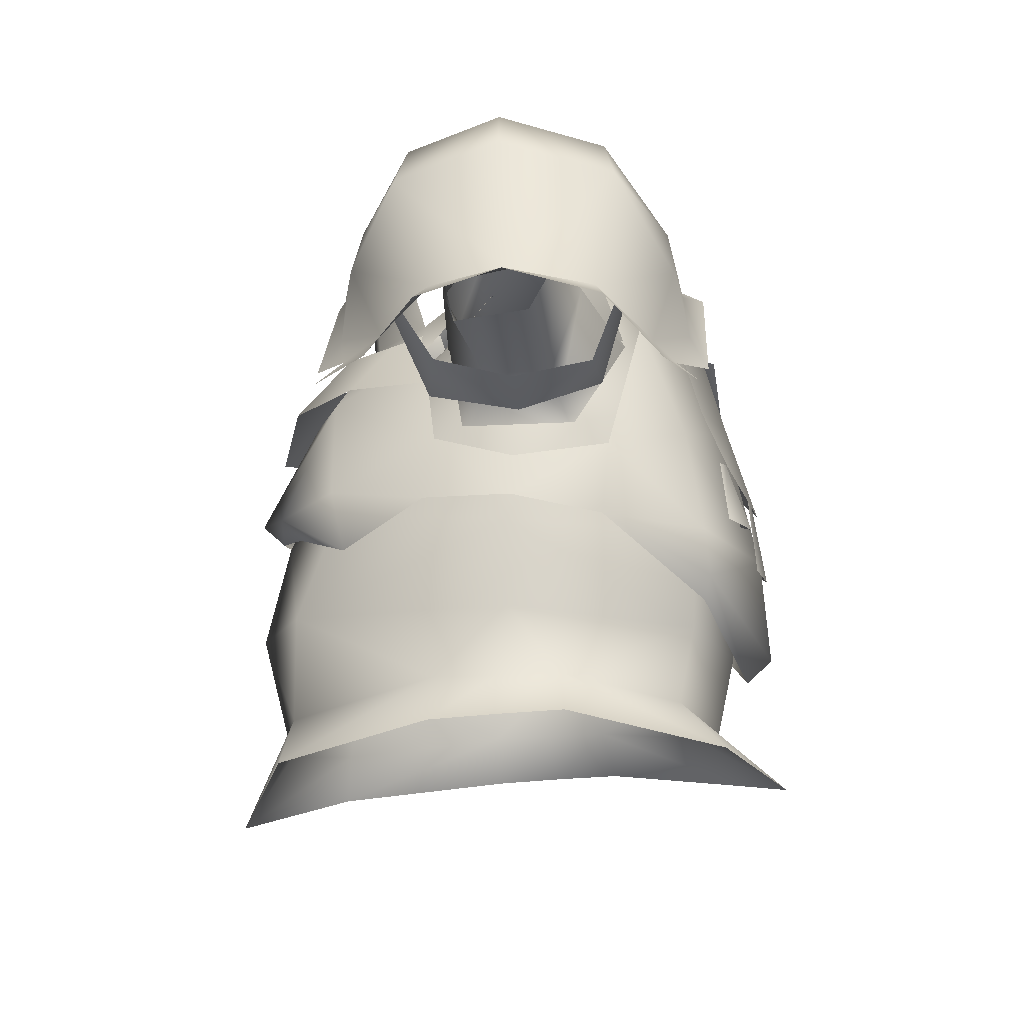
<metadata>
{"format":"obj","ext":"obj","renderer":"f3d","projection":"perspective","resolution":1024,"background":"white","views":[{"elev":-14.0,"azim":98.0,"up":"+Y"}]}
</metadata>
<code>
g mesh00
v 17.7 47.8 -6.699
v 22 50.6 -4.9
v 22.9 43.25 -9.437
v 20.8 26.95 1.562
v 13.8 34.55 6.563
v 19.7 22.65 3.762
v 19.7 22.65 -8.037
v 20.8 26.95 1.562
v 20.6 26.85 -6.437
v 24.8 28.65 -6.038
v 16.1 44.9 2.299
v 24.8 28.65 0.9623
v 35.12 31.85 -5.109
v 22.9 43.25 -9.437
v 14.3 33.35 -13.24
v 9.699 40.95 -6.837
v 16.1 44.9 2.299
v 10.1 39.55 2.062
v 13.8 34.55 6.563
v 24.8 28.65 -6.038
v 20.6 26.85 -6.437
v 29.1 35.85 -9.737
v 14.3 33.35 -13.24
v 28.7 40.65 -6.073
v 27 43.55 -2.693
v 22.4 48 1.799
v 20.1 39.6 6.199
v 29.1 35.85 4.462
v 24.8 28.65 0.9623
v 35.51 30.83 2.406
f 1 2 3
f 4 5 6
f 6 7 8
f 8 7 9
f 8 9 10
f 2 1 11
f 5 4 12
f 12 4 10
f 12 10 13
f 14 15 1
f 1 15 16
f 1 16 17
f 17 16 18
f 17 18 19
f 20 21 22
f 22 21 23
f 22 23 24
f 24 23 3
f 24 3 25
f 25 3 2
f 25 2 26
f 26 2 11
f 26 11 27
f 27 11 19
f 27 19 28
f 28 19 29
f 28 29 30
f 30 29 13
v 13.7 44.79 -7.138
v 14.68 36.31 -14.58
v 10.26 37.11 -16.84
v 16.2 33.73 -13.04
v 7.899 43.45 -9.137
v 12.5 42.55 -6.837
v 10.6 42.45 0.06165
v 12.5 41.45 2.062
v 7.645 40.42 5.682
v 14.8 35.05 6.362
v 11.3 44.05 -7.037
v 13.7 44.79 -7.138
v 11.2 42.85 1.662
v 13.6 43.79 1.562
v 10.9 38.83 9.762
v 14.8 34.55 9.162
f 31 32 33
f 34 35 36
f 36 35 37
f 36 37 38
f 38 37 39
f 38 39 40
f 33 41 42
f 42 41 43
f 42 43 44
f 44 43 45
f 44 45 46
v -24.8 28.65 0.9623
v -20.8 26.95 1.562
v -13.8 34.55 6.563
v -20.6 26.85 -6.437
v -19.7 22.65 -8.037
v -20.8 26.95 1.562
v -19.7 22.65 3.762
v -13.8 34.55 6.563
v -24.8 28.65 -6.038
v -14.3 33.35 -13.24
v -19.7 22.65 -8.037
v -35.12 31.85 -5.109
v -24.8 28.65 -6.038
v -24.8 28.65 0.9623
v -13.8 34.55 6.563
v -10.1 39.55 2.062
v -16.1 44.9 2.299
v -9.699 40.95 -6.837
v -17.7 47.8 -6.699
v -14.3 33.35 -13.24
v -22.9 43.25 -9.437
v -29.1 35.85 4.462
v -22.4 48 1.799
v -28.7 40.65 1.306
v -27 43.55 -2.693
v -33.3 41.75 -2.093
v -28.7 40.65 -6.073
v -29.1 35.85 -9.737
v -35.12 31.85 -5.109
v -35.21 36.49 -7.77
v -24.8 28.65 -6.038
v -29.1 35.85 -9.737
v -14.3 33.35 -13.24
v -28.7 40.65 -6.073
v -22.9 43.25 -9.437
v -27 43.55 -2.693
v -22 50.6 -4.9
v -22.4 48 1.799
v -16.1 44.9 2.299
v -20.1 39.55 6.162
v -29.1 35.85 4.462
v -35.51 30.83 2.406
v -35.12 31.85 -5.109
f 47 48 49
f 50 51 52
f 52 51 53
f 52 53 54
f 55 56 47
f 47 56 57
f 47 57 48
f 58 59 60
f 61 62 63
f 63 62 64
f 63 64 65
f 65 64 66
f 65 66 67
f 68 69 70
f 70 69 71
f 70 71 72
f 72 71 73
f 72 73 74
f 75 76 77
f 77 76 78
f 77 78 79
f 79 78 80
f 79 80 81
f 81 80 82
f 81 82 83
f 83 82 84
f 83 84 85
f 85 84 86
f 85 86 49
f 49 86 87
f 49 87 60
f 60 87 88
f 60 88 89
v -13.6 43.79 1.562
v -14.8 34.55 9.162
v -10.9 38.83 9.762
v -14.8 35.05 6.362
v -7.645 40.42 5.682
v -12.5 41.45 2.062
v -10.6 42.45 0.06165
v -12.5 42.55 -6.837
v -7.899 43.45 -9.137
v -16.2 33.73 -13.04
v -11.2 42.85 1.662
v -13.6 43.79 1.562
v -11.3 44.05 -7.037
v -13.7 44.79 -7.138
v -10.26 37.11 -16.84
v -14.68 36.31 -14.58
f 90 91 92
f 93 94 95
f 95 94 96
f 95 96 97
f 97 96 98
f 97 98 99
f 92 100 101
f 101 100 102
f 101 102 103
f 103 102 104
f 103 104 105
v 4.1 40.95 1.262
v 4.199 43.55 0.7619
v 0 41.85 3.863
v 0 41.85 3.863
v 0 39.35 4.662
v 4.1 40.95 1.262
v 6.6 42.55 -2.437
v 5.97 45.45 -2.437
v 4.199 43.55 0.7619
v -6.582 44.85 -7.638
v -9.1 40.85 -9.938
v -9.699 40.95 -6.837
v 4.199 43.55 0.7619
v 6.6 42.55 -2.437
v -9.699 40.95 -6.837
v -6.6 42.55 -2.437
v -6.582 44.85 -7.638
v -5.965 47.45 -6.337
v 0 47.85 -9.037
v 0 39.35 4.662
v -4.1 40.95 1.262
v -4.199 43.55 0.7619
v -6.6 42.55 -2.437
v -5.97 45.45 -2.437
v -5.965 47.45 -6.337
v 5.97 45.45 -2.437
v 5.965 47.45 -6.337
v 6.582 44.85 -7.638
v 0 47.85 -9.037
v 0 45.35 -9.938
v -6.582 44.85 -7.638
v 0 41.05 -14.54
v -9.1 40.85 -9.938
f 106 107 108
f 109 110 111
f 112 113 114
f 115 116 117
f 118 111 119
f 120 121 122
f 122 121 123
f 122 123 124
f 125 108 126
f 126 108 127
f 126 127 128
f 128 127 129
f 128 129 130
f 131 119 132
f 132 119 133
f 132 133 134
f 134 133 135
f 134 135 136
f 136 135 137
f 136 137 138
v 6.582 44.85 -7.638
v 6.6 42.55 -2.437
v 9.699 40.95 -6.837
v 9.699 40.95 -6.837
v 9.1 40.85 -9.938
v 6.582 44.85 -7.638
v 0 41.05 -14.54
v 0 45.35 -9.938
f 139 140 141
f 142 143 144
f 144 143 145
f 144 145 146
v 0 5.549 29.8
v 0.005679 16.31 27.09
v -16.5 4.85 22.3
v -15.4 3.049 -19.74
v -13.4 -4.45 -18.04
v -21.6 -2.449 -6.437
v 16.5 4.85 22.3
v 16.6 16.25 17.96
v 15.4 3.049 -19.74
v 13.4 -4.45 -18.04
v 0 -6.049 -21.34
v -22.8 13.55 -1.037
v -15 13.15 -20.04
v -15.4 3.049 -19.74
v 0 13.05 -23.64
v 0 2.35 -23.14
v -21.6 -2.449 -6.437
v -13.4 -4.45 -18.04
v -16.1 -9.649 -22.84
v 0 -12.15 -28.54
v 15.4 3.049 -19.74
v 15 13.15 -20.04
v 22.8 13.55 -1.037
v 0.005679 16.31 27.09
v 0 5.549 29.8
v 16.5 4.85 22.3
v 21.6 -2.449 -6.437
v 16.1 -9.649 -22.84
v 13.4 -4.45 -18.04
v 0 -6.049 -21.34
v -13.4 -4.45 -18.04
v 0 2.024 -27.29
v 0 -0.3885 -24.63
v -16.15 8.44 -21.64
v -15.2 6.009 -20.89
v -21.9 14.05 -10.94
v 0 13.05 -26.35
v 16.6 13.25 -21.14
v 16.15 8.44 -21.64
v 21.9 14.05 -10.94
v 15.2 6.009 -20.89
v 0.005679 16.31 27.09
v -16.6 16.25 17.96
v -16.5 4.85 22.3
v -22.8 13.55 -1.037
v -23.2 4.45 -1.237
v -15.4 3.049 -19.74
v -21.6 -2.449 -6.437
v 0 2.35 -23.14
v 15.4 3.049 -19.74
v 0 13.05 -23.64
v 15 13.15 -20.04
v 16.6 16.25 17.96
v 22.8 13.55 -1.037
v 23.2 4.45 -1.237
v 15.4 3.049 -19.74
v 21.6 -2.449 -6.437
v 13.4 -4.45 -18.04
v 15.2 6.009 -20.89
v 16.15 8.44 -21.64
v 0 13.05 -26.35
v -16.6 13.25 -21.14
v -22 -2.649 0.06165
v -23.2 4.45 -1.237
v -22.5 -2.748 6.563
v -14.6 -5.649 22.76
v 0 -7.549 26.36
v 14.6 -5.649 22.76
v 16.5 4.85 22.3
v 22.5 -2.748 6.563
v 23.2 4.45 -1.237
v 22 -2.649 0.06165
v 21.6 -2.449 -6.437
f 147 148 149
f 150 151 152
f 153 154 148
f 155 156 157
f 158 159 160
f 160 159 161
f 160 161 162
f 163 164 165
f 165 164 166
f 167 168 169
f 170 171 172
f 173 174 175
f 175 174 166
f 175 166 176
f 176 166 177
f 178 179 180
f 180 179 181
f 180 181 182
f 183 184 185
f 185 184 186
f 185 186 187
f 188 189 190
f 190 189 191
f 190 191 192
f 192 191 193
f 192 193 194
f 151 150 157
f 157 150 195
f 157 195 196
f 196 195 197
f 196 197 198
f 199 172 200
f 200 172 201
f 200 201 202
f 202 201 203
f 202 203 204
f 205 179 206
f 206 179 178
f 206 178 207
f 207 178 180
f 207 180 208
f 208 180 182
f 152 209 210
f 210 209 211
f 210 211 149
f 149 211 212
f 149 212 147
f 212 213 147
f 147 213 214
f 147 214 215
f 215 214 216
f 215 216 217
f 217 216 218
f 217 218 219
v 20.6 26.85 -6.437
v 19.7 22.65 -8.037
v 14.3 33.35 -13.24
f 220 221 222
v -20.8 26.95 1.562
v -20.6 26.85 -6.437
v -19.7 22.65 -8.037
f 223 224 225
v -5.5 42.65 3.362
v -7.645 40.42 5.682
v 0 37.05 11.26
v -5.999 37.95 15.86
v -10 44.75 11.66
v -10.9 38.83 9.762
v 0 39.95 -16.34
v -7.899 43.45 -9.137
v 0 43.95 -12.94
v 7.645 40.42 5.682
v 0 37.05 11.26
v 14.8 35.05 6.362
v -11.69 14.58 23.18
v -15.8 12.99 19.89
v -19.9 11.4 16.6
v 13.2 16.55 24.96
v 0 16.87 27.88
v 11.69 14.58 23.18
v 10.1 39.55 2.062
v 9.699 40.95 -6.837
v 6.6 42.55 -2.437
v 0 39.35 4.662
v -4.1 40.95 1.262
v -10.1 39.55 2.062
v -6.6 42.55 -2.437
v -9.699 40.95 -6.837
v 5.5 42.65 3.362
v 0 41.53 6.962
v 7.899 43.45 -9.137
v 0 43.95 -12.94
v 0 45.85 -11.34
v -7.899 43.45 -9.137
v 14 27.35 -17.24
v 16.2 33.73 -13.04
v 20.9 24.15 -8.037
v -20.9 22.95 6.862
v -24.1 15.85 -1.638
v -22.5 16.15 7.762
v -22.9 20.25 -1.737
v -20.2 21.95 -11.5
v -21.9 14.05 -10.94
v -22.5 16.15 7.762
v -18.5 18.05 18.36
v -20.9 22.95 6.862
v -15.2 28.55 18.78
v -14.8 34.55 9.162
v 15.2 28.55 18.78
v 14.8 34.55 9.162
v 10.9 38.83 9.762
v 19.9 11.4 16.6
v 22.5 16.15 7.762
v 18.5 18.05 18.36
v 20.9 22.95 6.862
v 16.6 13.25 -21.14
v 20.2 21.95 -11.5
v 21.9 14.05 -10.94
v 22.5 16.15 7.762
v 24.1 15.85 -1.638
v 20.9 22.95 6.862
v 21.9 14.05 -10.94
v 20.2 21.95 -11.5
v 22.9 20.25 -1.737
v 14.68 36.31 -14.58
v 15 24.05 -19.24
v 0 13.05 -26.35
v 0 35.95 11.76
v 4.1 40.95 1.262
v -13.2 16.55 24.96
v 0 19.05 30.36
v -10.6 42.45 0.06165
v -8.099 43.85 -1.937
v -6.926 45.35 -8.137
v 0.005679 16.31 27.09
v -15.6 26.65 12.56
v -16.6 16.25 17.96
v -20.9 24.15 3.863
v -22.8 13.55 -1.037
v -20.9 24.15 -8.037
v -15 13.15 -20.04
v 6.926 45.35 -8.137
v 8.099 43.85 -1.937
v 10.6 42.45 0.06165
v 7.645 40.42 5.682
v -7.645 40.42 5.682
v -14.8 35.05 6.362
v 0 30.15 20.26
v 15.6 26.65 12.56
v 20.9 24.15 3.863
v 15 13.15 -20.04
v 0 13.05 -23.64
v -1.505 18.17 -23.57
v -14 27.35 -17.24
v -16.2 33.73 -13.04
v 5.999 37.95 15.86
v 0 37.45 17.36
v 0 30.55 24.14
v -5.999 37.95 15.86
v -10.9 38.83 9.762
v -5.999 43.55 16.26
v 0 37.45 17.36
v 0 43.25 17.96
v 5.999 37.95 15.86
v 5.999 43.55 16.26
v 10.9 38.83 9.762
v 10 44.75 11.66
v -20.2 21.95 -11.5
v -14.68 36.31 -14.58
v -15 24.05 -19.24
v -10.26 37.11 -16.84
v 0 28.35 -22.64
v 0 37.55 -18.64
v 10.26 37.11 -16.84
v -21.9 14.05 -10.94
v -16.6 13.25 -21.14
v 7.899 43.45 -9.137
v 0 31.45 -20.74
v -0.7524 24.81 -22.15
v 22.8 13.55 -1.037
v 16.6 16.25 17.96
f 226 227 228
f 229 230 231
f 232 233 234
f 235 236 237
f 238 239 240
f 241 242 243
f 244 245 246
f 247 248 249
f 249 248 250
f 249 250 251
f 252 253 228
f 228 253 226
f 254 255 256
f 256 255 257
f 258 259 260
f 261 262 263
f 261 264 262
f 262 264 265
f 262 265 266
f 267 268 269
f 269 268 270
f 269 270 271
f 272 273 274
f 275 276 277
f 277 276 278
f 279 280 281
f 282 283 284
f 285 286 283
f 283 286 287
f 283 287 284
f 288 280 289
f 289 280 279
f 289 279 290
f 249 291 247
f 247 291 244
f 247 244 292
f 292 244 246
f 240 238 293
f 293 238 242
f 293 242 294
f 294 242 241
f 294 241 272
f 227 226 295
f 295 226 296
f 295 296 257
f 257 296 297
f 257 297 256
f 298 299 300
f 300 299 301
f 300 301 302
f 302 301 303
f 302 303 304
f 256 305 254
f 254 305 306
f 254 306 307
f 307 306 252
f 307 252 308
f 308 252 228
f 309 310 236
f 236 310 311
f 236 311 237
f 237 311 312
f 237 312 313
f 314 315 316
f 316 315 304
f 316 304 317
f 317 304 303
f 317 303 318
f 319 320 321
f 321 320 322
f 321 322 270
f 270 322 323
f 270 323 271
f 230 229 324
f 324 229 325
f 324 325 326
f 326 325 327
f 326 327 328
f 328 327 329
f 328 329 330
f 274 319 272
f 272 319 321
f 272 321 294
f 294 321 270
f 294 270 293
f 293 270 268
f 293 268 240
f 240 268 267
f 243 275 241
f 241 275 277
f 241 277 272
f 272 277 278
f 272 278 273
f 331 332 333
f 333 332 334
f 333 334 335
f 335 334 336
f 335 336 337
f 338 331 339
f 339 331 333
f 339 333 290
f 290 333 335
f 290 335 289
f 289 335 337
f 289 337 288
f 234 340 232
f 232 340 259
f 232 259 341
f 341 259 258
f 341 258 342
f 233 232 318
f 318 232 341
f 318 341 317
f 317 341 342
f 317 342 316
f 316 342 258
f 316 258 314
f 314 258 260
f 314 260 343
f 343 260 313
f 343 313 344
f 344 313 312
f 344 312 298
f 298 312 311
f 298 311 299
f 299 311 310
f 299 310 301
v 29.1 35.85 4.462
v 33.3 41.75 -2.093
v 28.7 40.65 1.306
v 29.1 35.85 -9.737
v 35.21 36.49 -7.77
v 24.8 28.65 -6.038
v 35.12 31.85 -5.109
v 29.1 35.85 -9.737
v 28.7 40.65 -6.073
v 33.3 41.75 -2.093
v 27 43.55 -2.693
v 28.7 40.65 1.306
v 22.4 48 1.799
v 29.1 35.85 4.462
v 20.1 39.6 6.199
v 26.93 29.75 5.982
v 31.36 39.95 12.52
v 21.46 27.45 7.282
v 26.66 44.38 12.78
v 21.72 45.07 -16.05
v 27.31 43.65 -16.41
v 20.62 28.35 -10.94
v 26.51 29.05 -10.54
f 345 346 347
f 348 349 350
f 350 349 351
f 352 353 354
f 354 353 355
f 354 355 356
f 356 355 357
f 356 357 358
f 358 357 359
f 360 361 362
f 362 361 363
f 364 365 366
f 366 365 367
v 15.08 39.64 18.66
v 21.03 38.61 16.63
v 16.69 42.96 13.79
v 26.76 32.21 15.69
v 28.52 28.22 17.76
v 30.71 28.51 14.58
v 35.24 52.57 -2.125
v 37.96 48.56 -2.412
v 34.73 46.02 -13.76
v 21.88 52.14 -2.093
v 21.46 50.91 5.115
v 23.09 28.63 -22.23
v 11.21 40.11 -21.23
v 17.16 38.65 -19.38
v 12.82 42.29 -15.76
v 12.82 42.29 -15.76
v 22.43 43.75 -18.21
v 15.98 46.45 -13.99
v 31 50.56 -12.41
v 19.7 50.75 -9.592
v 32.97 50.27 7.681
v 19.36 47.23 10.04
v 26.51 44.1 13.62
v 16.69 42.96 13.79
v 18.61 55.35 -1.739
v 16.43 53.96 -9.237
v 12.57 49.79 -13.52
v 9.269 45.78 -15.37
v 33.03 24.04 -22.14
v 26.58 28.3 -19.15
v 36.65 25.79 -18.52
v 31.11 29.38 -17.12
v 43.21 30.3 -13.3
v 37.74 33.13 -12.08
v 46.52 32.14 -4.037
v 40.23 34.29 -3.8
v 39.62 33.12 4.219
v 45.09 30.09 4.791
v 34.8 29.9 9.901
v 40.26 26.03 10.48
v 30.71 28.51 14.58
v 37.55 24.12 16
v 40.23 34.29 -3.8
v 36.83 45.44 8.411
v 39.62 33.12 4.219
v 31.87 38 13.71
v 34.8 29.9 9.901
v 26.58 28.3 -19.15
v 22.69 32.32 -20.32
v 31.11 29.38 -17.12
v 27.58 37.69 -19.12
v 37.74 33.13 -12.08
v 13.14 46.45 14.18
v 15.95 50.59 10.31
v 18.19 54.13 5.47
f 368 369 370
f 371 372 373
f 374 375 376
f 369 368 372
f 374 377 378
f 379 380 381
f 381 380 382
f 381 383 384
f 384 383 385
f 384 385 386
f 386 385 387
f 388 389 390
f 390 389 391
f 390 391 369
f 392 387 393
f 393 387 385
f 393 385 394
f 394 385 383
f 394 383 395
f 396 397 398
f 398 397 399
f 398 399 400
f 400 399 401
f 400 401 402
f 401 403 402
f 402 403 404
f 402 404 405
f 405 404 406
f 405 406 407
f 407 406 408
f 407 408 409
f 410 411 412
f 412 411 413
f 412 413 414
f 414 413 371
f 414 371 373
f 372 371 369
f 369 371 413
f 369 413 390
f 390 413 411
f 390 411 388
f 415 416 417
f 417 416 418
f 417 418 419
f 419 418 376
f 419 376 410
f 410 376 375
f 410 375 411
f 411 375 374
f 411 374 388
f 388 374 378
f 388 378 389
f 420 391 421
f 421 391 389
f 421 389 422
f 422 389 378
f 422 378 392
f 392 378 377
f 392 377 387
f 387 377 374
f 387 374 386
f 386 374 376
f 386 376 384
f 384 376 418
f 384 418 381
f 381 418 416
f 381 416 379
f 379 416 415
v -22.4 48 1.799
v -29.1 35.85 4.462
v -20.1 39.55 6.162
v -16.1 44.9 2.299
v -17.7 47.8 -6.699
v -22 50.6 -4.9
v -22.9 43.25 -9.437
v -28.7 40.65 1.306
v -33.3 41.75 -2.093
v -26.93 29.75 5.982
v -21.46 27.45 7.282
v -31.36 39.95 12.52
v -26.66 44.38 12.78
v -26.51 29.05 -10.54
v -27.31 43.65 -16.41
v -20.62 28.35 -10.94
v -21.72 45.07 -16.05
f 423 424 425
f 426 427 428
f 428 427 429
f 430 431 424
f 432 433 434
f 434 433 435
f 436 437 438
f 438 437 439
v -34.8 29.9 9.901
v -40.26 26.03 10.48
v -30.71 28.51 14.58
v -38.91 25.07 13.24
v -11.21 40.11 -21.23
v -17.16 38.65 -19.38
v -12.82 42.29 -15.76
v -22.43 43.75 -18.21
v -12.82 42.29 -15.76
v -22.69 32.32 -20.32
v -23.09 28.63 -22.23
v -26.58 28.3 -19.15
v -34.73 46.02 -13.76
v -37.96 48.56 -2.412
v -35.24 52.57 -2.125
v -28.52 28.22 17.76
v -15.08 39.64 18.66
v -21.03 38.61 16.63
v -16.69 42.96 13.79
v -45.09 30.09 4.791
v -39.62 33.12 4.219
v -46.52 32.14 -4.037
v -37.55 24.12 16
v -21.46 50.91 5.115
v -21.88 52.14 -2.093
v -15.98 46.45 -13.99
v -31 50.56 -12.41
v -19.7 50.75 -9.592
v -16.69 42.96 13.79
v -26.51 44.1 13.62
v -19.36 47.23 10.04
v -32.97 50.27 7.681
v -9.269 45.78 -15.37
v -12.57 49.79 -13.52
v -16.43 53.96 -9.237
v -18.61 55.35 -1.739
v -40.23 34.29 -3.8
v -37.74 33.13 -12.08
v -43.21 30.3 -13.3
v -31.11 29.38 -17.12
v -36.65 25.79 -18.52
v -26.58 28.3 -19.15
v -33.03 24.04 -22.14
v -30.71 28.51 14.58
v -26.76 32.21 15.69
v -34.8 29.9 9.901
v -31.87 38 13.71
v -39.62 33.12 4.219
v -36.83 45.44 8.411
v -40.23 34.29 -3.8
v -37.74 33.13 -12.08
v -27.58 37.69 -19.12
v -31.11 29.38 -17.12
v -18.19 54.13 5.47
v -15.95 50.59 10.31
v -13.14 46.45 14.18
f 440 441 442
f 442 443 441
f 444 445 446
f 447 448 445
f 449 450 451
f 452 453 454
f 455 456 457
f 457 456 458
f 441 440 459
f 459 440 460
f 459 460 461
f 443 442 462
f 463 464 454
f 445 444 450
f 448 447 465
f 465 447 466
f 465 466 467
f 457 468 469
f 469 468 470
f 469 470 471
f 472 448 473
f 473 448 465
f 473 465 474
f 474 465 467
f 474 467 475
f 460 476 461
f 461 476 477
f 461 477 478
f 478 477 479
f 478 479 480
f 480 479 481
f 480 481 482
f 483 484 485
f 485 484 486
f 485 486 487
f 487 486 488
f 487 488 489
f 471 488 469
f 469 488 486
f 469 486 457
f 457 486 484
f 457 484 455
f 455 484 483
f 470 463 471
f 471 463 454
f 471 454 488
f 488 454 453
f 488 453 489
f 489 453 452
f 489 452 490
f 490 452 491
f 490 491 492
f 492 491 449
f 492 449 451
f 450 449 445
f 445 449 491
f 445 491 447
f 447 491 452
f 447 452 466
f 466 452 454
f 466 454 467
f 467 454 464
f 467 464 475
f 475 464 463
f 475 463 493
f 493 463 470
f 493 470 494
f 494 470 468
f 494 468 495
v 21.56 25.55 -2.237
v 20.62 28.35 -10.94
v 26.51 29.05 -10.54
v 26.52 27.65 -2.237
v 26.93 29.75 5.982
v 21.46 27.45 7.282
v 35.21 36.49 -7.77
v 29.1 35.85 -9.737
v 35.19 41.07 -1.716
v 33.3 41.75 -2.093
v 35.55 37.06 3.869
v 29.1 35.85 4.462
v 35.51 30.83 2.406
f 496 497 498
f 498 499 496
f 496 499 500
f 496 500 501
f 502 503 504
f 504 503 505
f 504 505 506
f 506 505 507
f 506 507 508
v -21.56 25.55 -2.237
v -26.52 27.65 -2.237
v -26.93 29.75 5.982
v -26.51 29.05 -10.54
v -20.62 28.35 -10.94
v -21.46 27.45 7.282
v -35.51 30.83 2.406
v -29.1 35.85 4.462
v -35.55 37.06 3.869
v -33.3 41.75 -2.093
v -35.19 41.07 -1.716
v -29.1 35.85 -9.737
v -35.21 36.49 -7.77
f 509 510 511
f 512 513 509
f 509 514 511
f 510 509 512
f 515 516 517
f 517 516 518
f 517 518 519
f 519 518 520
f 519 520 521
v 17.3 -10.55 23.66
v 14.6 -5.649 22.76
v 0 -15.45 31.56
v 22.5 -2.748 6.563
v 26 -7.649 6.462
v 22 -2.649 0.06165
v 26.1 -7.249 -0.4373
v 21.6 -2.449 -6.437
v 26.2 -6.95 -7.437
v 16.1 -9.649 -22.84
v 0 -7.549 26.36
v -14.6 -5.649 22.76
v -17.3 -10.55 23.66
v -22.5 -2.748 6.563
v -26 -7.649 6.462
v -22 -2.649 0.06165
v -26.1 -7.249 -0.4373
v -21.6 -2.449 -6.437
v -26.2 -6.95 -7.437
v -16.1 -9.649 -22.84
f 522 523 524
f 523 522 525
f 525 522 526
f 525 526 527
f 527 526 528
f 527 528 529
f 529 528 530
f 529 530 531
f 523 532 524
f 524 532 533
f 524 533 534
f 534 533 535
f 534 535 536
f 536 535 537
f 536 537 538
f 538 537 539
f 538 539 540
f 540 539 541
v 4.976 23.03 -22.95
v 5.767 23 -23.02
v 4.718 16.1 -24.48
v -8.668 33.96 -18.91
v -0.04259 36.57 -20.51
v 0.009938 28.5 -22.91
v 8.687 33.96 -18.91
v 8.191 28.28 -20.71
v 6.484 22.49 -23.33
v 0 18.42 -26.14
v -6.442 22.49 -23.33
v -8.147 28.27 -20.73
v -4.699 23.03 -22.96
v -4.574 16.08 -24.46
v -5.547 23 -23.03
v 6.579 23.03 -22.46
v 8.004 16.4 -23.38
v 6.364 15.4 -25.71
v -6.217 15.39 -25.72
v -7.926 16.38 -23.37
v -6.364 23.03 -22.46
v -1.025 19.95 -25.2
v 0 19.93 -25.51
v -1.826 11.85 -26.09
v 1.016 19.96 -25.21
v 1.843 11.84 -26.1
v 0 10.92 -27.03
v 0 34.99 21.1
v 11.74 28.79 23.83
v 8.775 35.82 18.63
v 16.9 29.92 16.75
v 12.25 36.15 13.22
v 19.38 29.67 8.643
v 13 37.01 9.662
v -13 37.01 9.662
v -19.31 29.67 8.643
v -12.25 36.15 13.22
v -16.89 29.92 16.75
v -8.775 35.82 18.63
v -11.75 28.79 23.83
v -0.08518 26.28 28.07
f 542 543 544
f 545 546 547
f 547 546 548
f 548 549 547
f 547 549 550
f 547 550 551
f 551 552 547
f 547 552 553
f 547 553 545
f 554 555 556
f 557 558 543
f 543 558 559
f 543 559 544
f 555 560 556
f 556 560 561
f 556 561 562
f 563 564 565
f 566 567 564
f 564 567 568
f 564 568 565
f 569 570 571
f 571 570 572
f 571 572 573
f 573 572 574
f 573 574 575
f 576 577 578
f 578 577 579
f 578 579 580
f 580 579 581
f 580 581 569
f 569 581 582
f 569 582 570
v 0 44.3 3.771
v 4.199 43.55 0.7619
v 4.3 46.4 0.2996
v 5.97 45.45 -2.437
v 5.246 51.08 -3.8
v 5.965 47.45 -6.337
v 0 51.37 -8.2
v 5.965 47.45 -6.337
v 0 47.85 -9.037
v 0 51.37 -8.2
v -5.965 47.45 -6.337
v -5.246 51.08 -3.8
v -5.97 45.45 -2.437
v -4.3 46.4 0.2996
v -4.199 43.55 0.7619
v 0 44.3 3.771
v 0 41.85 3.863
v 4.199 43.55 0.7619
f 583 584 585
f 585 584 586
f 585 586 587
f 587 586 588
f 587 588 589
f 590 591 592
f 592 591 593
f 592 593 594
f 594 593 595
f 594 595 596
f 596 595 597
f 596 597 598
f 598 597 599
f 598 599 600
v -4.3 46.4 0.2996
v 0 44.3 3.771
v 0 44.65 6.3
v 4.3 46.4 0.2996
v -5.175 48.97 1.799
v -7.199 53.85 -2.337
v -5.246 51.08 -3.8
v 5.246 51.08 -3.8
v 7.199 53.8 -2.299
v 5.175 48.97 1.799
f 601 602 603
f 603 602 604
f 603 605 601
f 601 605 606
f 601 606 607
f 608 609 604
f 604 609 610
f 604 610 603

</code>
